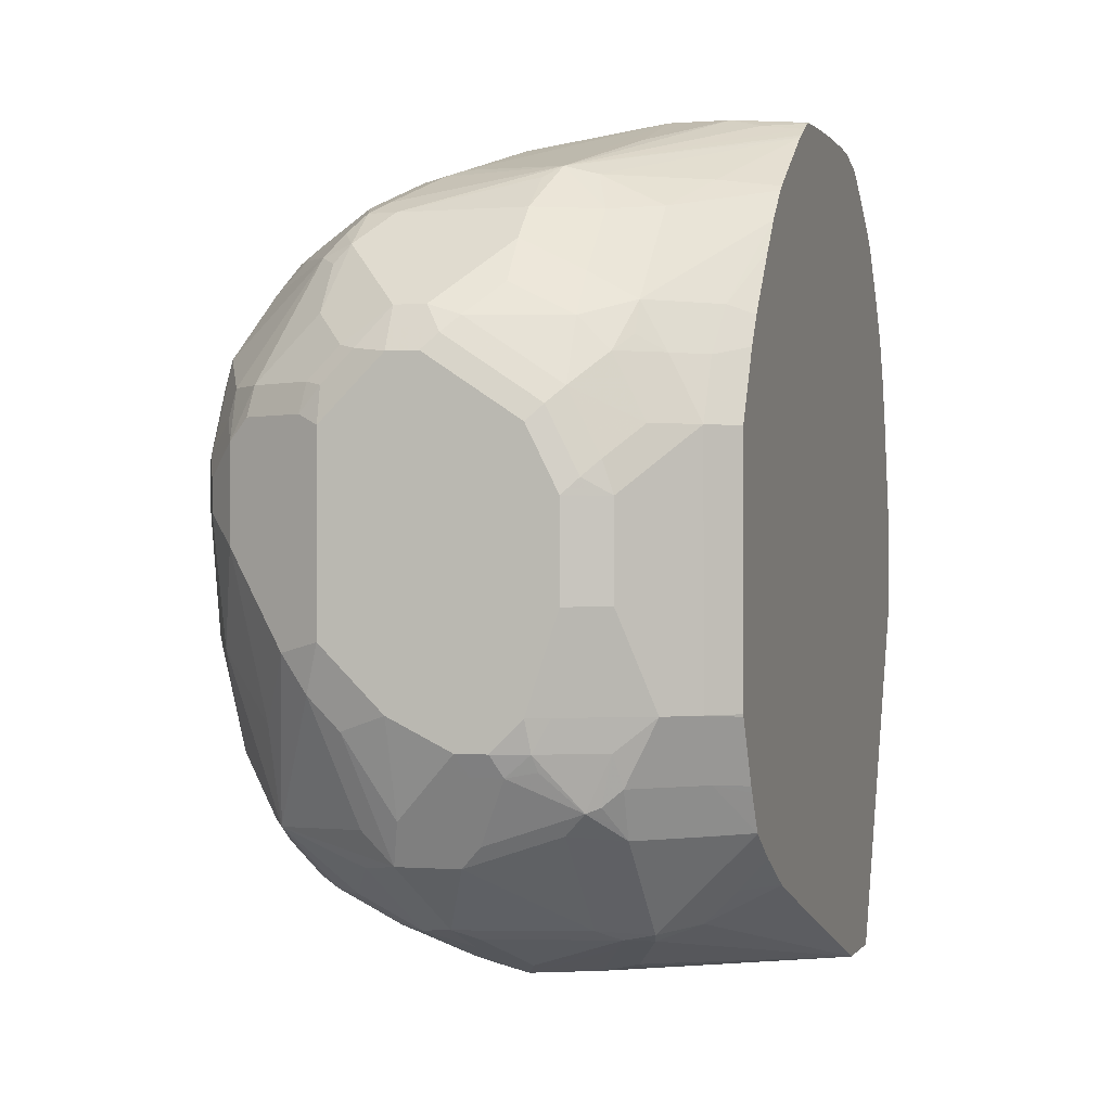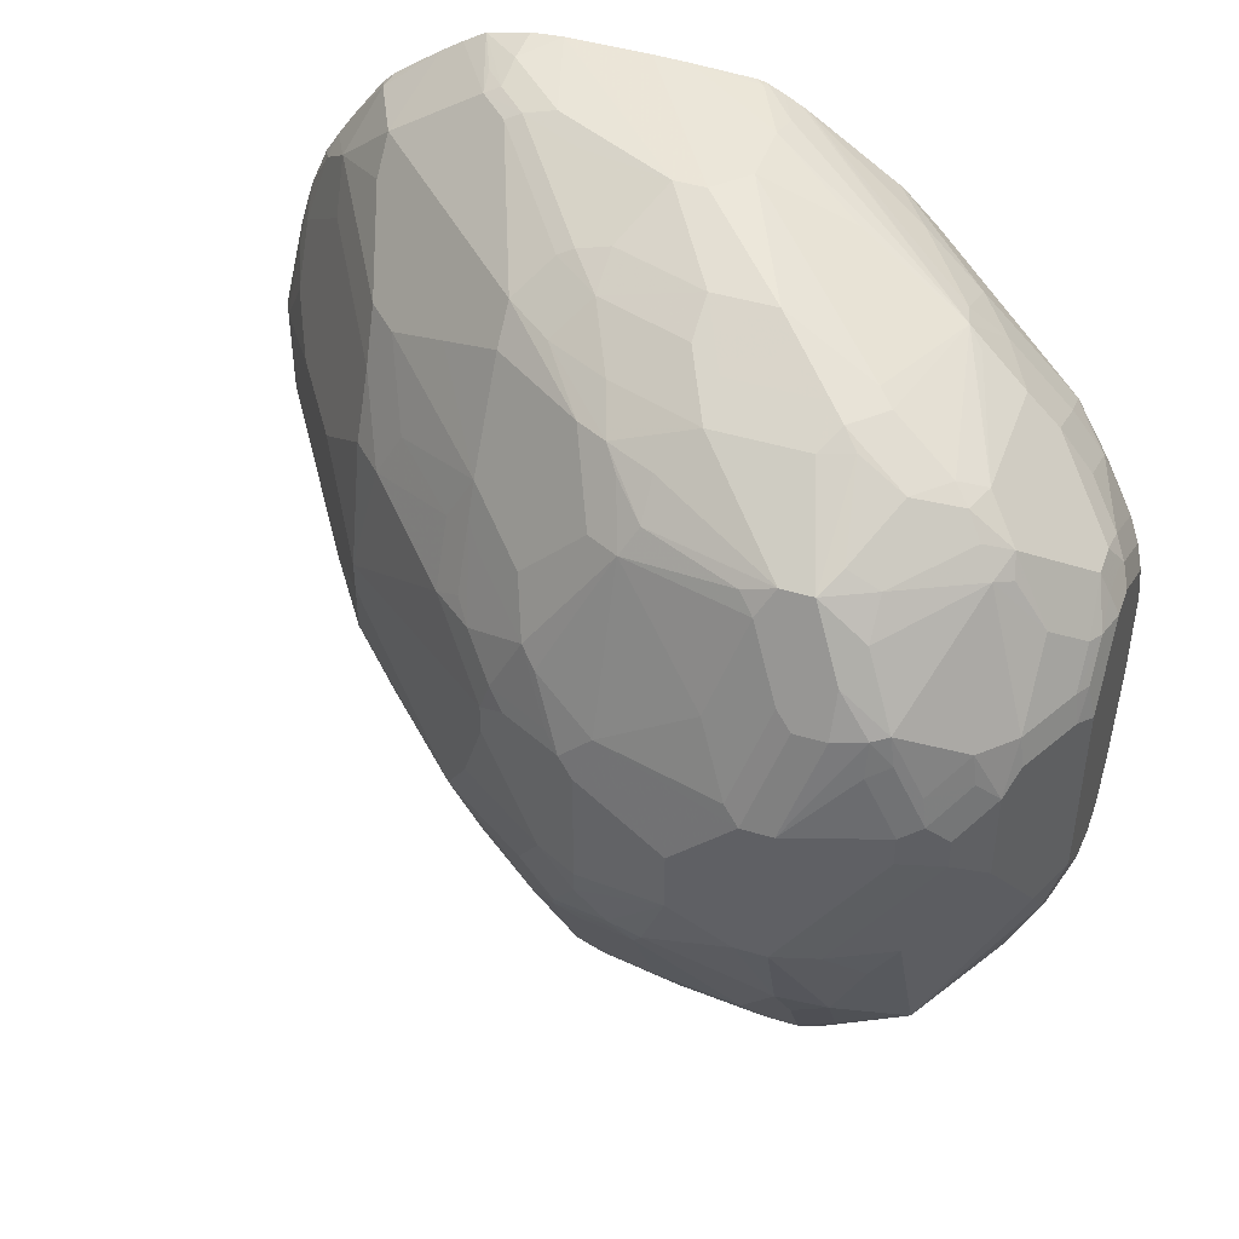
<metadata>
{"format":"obj","ext":"obj","renderer":"f3d","projection":"perspective","resolution":1024,"background":"white","views":[{"elev":-0.3,"azim":16.6,"up":"+Y"},{"elev":45.2,"azim":-70.7,"up":"+Y"}]}
</metadata>
<code>
v -0.5403 0.5847 -0.09388
v -0.6012 0.5823 -0.07514
v -0.6388 0.5823 -3.907e-05
v -0.5403 0.5847 -0.04435
v -0.5403 0.5833 -0.1127
v -0.5636 0.5823 -0.1127
v -0.6035 0.5777 -0.09388
v -0.6223 0.5777 -0.05635
v -0.5847 0.5777 -0.1127
v -0.6411 0.5777 -0.01878
v -0.6763 0.5636 -0.01878
v -0.6951 0.5636 0.03754
v -0.6388 0.5823 0.01875
v -0.62 0.5823 0.03754
v -0.5824 0.5823 0.03754
v -0.5403 0.584 -0.0233
v -0.5403 0.5777 -0.1384
v -0.6059 0.5729 -0.1033
v -0.681 0.5542 -0.04693
v -0.6787 0.5589 -0.03757
v -0.5871 0.5729 -0.1221
v -0.5699 0.5761 -0.1252
v -0.7014 0.551 -0.01878
v -0.7201 0.551 0.03754
v -0.7577 0.5323 0.05633
v -0.7327 0.5448 0.05633
v -0.6951 0.5636 0.07512
v -0.7139 0.5448 0.1315
v -0.6481 0.5401 0.1596
v -0.62 0.5636 0.09391
v -0.5403 0.5812 0.01933
v -0.5448 0.5823 0.01875
v -0.5636 0.5777 0.03991
v -0.5403 0.5823 0.01422
v -0.5403 0.5691 -0.152
v -0.6998 0.5354 -0.06572
v -0.5871 0.5354 -0.1785
v -0.7389 0.5323 -3.907e-05
v -0.7201 0.5323 -0.03757
v -0.8141 0.4947 0.1127
v -0.7577 0.5323 0.1127
v -0.7656 0.5166 0.009382
v -0.7765 0.5135 0.03754
v -0.7327 0.5448 0.1127
v -0.7233 0.5401 0.1409
v -0.6576 0.5331 0.1691
v -0.6576 0.5135 0.1941
v -0.62 0.5135 0.1753
v -0.6294 0.5354 0.155
v -0.5403 0.5695 0.04175
v -0.5403 0.5713 0.03854
v -0.5403 0.5765 0.02886
v -0.7421 0.5213 0.1784
v -0.7327 0.5135 0.1941
v -0.5403 0.56 -0.1655
v -0.6998 0.4978 -0.1033
v -0.7186 0.5166 -0.06572
v -0.7561 0.5166 -0.009355
v -0.5495 0.5354 -0.1972
v -0.5683 0.4978 -0.216
v -0.6059 0.5166 -0.1785
v -0.6623 0.479 -0.1597
v -0.8149 0.4884 0.09391
v -0.8219 0.479 0.1033
v -0.8203 0.4822 0.1127
v -0.8141 0.4947 0.1315
v -0.7953 0.4947 0.03754
v -0.7514 0.5331 0.1315
v -0.7421 0.5401 0.1221
v -0.7937 0.479 0.009382
v -0.8031 0.479 0.02817
v -0.7773 0.5072 0.01875
v -0.6576 0.4947 0.2129
v -0.62 0.4759 0.2129
v -0.5918 0.5166 0.155
v -0.573 0.5354 0.1174
v -0.5403 0.5338 0.09491
v -0.7514 0.5143 0.1879
v -0.7609 0.5213 0.1596
v -0.7514 0.4947 0.2129
v -0.5403 0.5394 -0.1936
v -0.7561 0.4603 -0.06572
v -0.681 0.479 -0.1409
v -0.5403 0.5318 -0.2012
v -0.5403 0.5037 -0.2218
v -0.5403 0.4901 -0.231
v -0.5495 0.479 -0.2348
v -0.5511 0.4321 -0.2505
v -0.5887 0.4697 -0.2129
v -0.6826 0.4509 -0.1565
v -0.8407 0.4227 0.08454
v -0.8407 0.4415 0.1221
v -0.8203 0.4822 0.1315
v -0.8329 0.4571 0.1503
v -0.8172 0.4743 0.1596
v -0.7984 0.4931 0.1596
v -0.7984 0.5025 0.1409
v -0.7937 0.4415 -0.02814
v -0.8149 0.4133 -0.01878
v -0.8219 0.4039 -0.009355
v -0.8407 0.3851 0.02817
v -0.6763 0.4759 0.2317
v -0.6576 0.4697 0.2324
v -0.5918 0.4603 0.2113
v -0.62 0.4509 0.2324
v -0.6106 0.4603 0.2207
v -0.5403 0.5307 0.09865
v -0.5448 0.5323 0.1002
v -0.7609 0.5025 0.1972
v -0.7702 0.4884 0.2066
v -0.7609 0.4837 0.216
v -0.7609 0.4555 0.2348
v -0.7327 0.4759 0.2317
v -0.7186 0.4415 -0.1221
v -0.7577 0.4321 -0.08141
v -0.7656 0.4415 -0.06572
v -0.7773 0.4321 -0.05635
v -0.5403 0.4765 -0.2395
v -0.5403 0.4526 -0.2498
v -0.5403 0.4413 -0.2536
v -0.5472 0.4133 -0.2583
v -0.5699 0.3945 -0.2505
v -0.645 0.4133 -0.1941
v -0.6826 0.3945 -0.1753
v -0.7014 0.4133 -0.1565
v -0.7201 0.4133 -0.1377
v -0.8595 0.3851 0.1033
v -0.8642 0.3757 0.1127
v -0.8454 0.4321 0.1315
v -0.8454 0.4321 0.1503
v -0.8407 0.4344 0.1691
v -0.836 0.4367 0.1784
v -0.8337 0.3757 -3.907e-05
v -0.7961 0.3945 -0.05635
v -0.8149 0.3757 -0.03757
v -0.8407 0.3663 0.009382
v -0.6951 0.4571 0.2505
v -0.6763 0.4509 0.2512
v -0.6012 0.4321 0.2324
v -0.5918 0.4415 0.2207
v -0.5761 0.4321 0.2129
v -0.573 0.4603 0.1925
v -0.5403 0.512 0.1174
v -0.62 0.4133 0.2512
v -0.8172 0.418 0.216
v -0.7984 0.418 0.2348
v -0.7609 0.418 0.2536
v -0.7421 0.4367 0.2536
v -0.7139 0.4571 0.2505
v -0.7765 0.3945 -0.08141
v -0.7843 0.4039 -0.06572
v -0.5403 0.4194 -0.2598
v -0.5403 0.3569 -0.2746
v -0.5511 0.3569 -0.2692
v -0.6074 0.3757 -0.2317
v -0.7201 0.3381 -0.1565
v -0.6638 0.3757 -0.1941
v -0.8642 0.3757 0.1315
v -0.8642 0.3381 0.07512
v -0.8454 0.4133 0.1691
v -0.8391 0.4196 0.1816
v -0.836 0.3992 0.1972
v -0.7953 0.3757 -0.06262
v -0.8141 0.3569 -0.04383
v -0.8219 0.3663 -0.02814
v -0.8454 0.3569 0.01875
v -0.8203 0.3569 -0.0313
v -0.6951 0.4446 0.2567
v -0.6857 0.4415 0.2583
v -0.5824 0.3945 0.2324
v -0.5573 0.3945 0.2129
v -0.5573 0.4321 0.1941
v -0.5542 0.4603 0.1737
v -0.5403 0.493 0.1329
v -0.6294 0.4039 0.2583
v -0.6106 0.3663 0.2583
v -0.6012 0.3757 0.2512
v -0.8203 0.4008 0.2192
v -0.8141 0.3882 0.2317
v -0.8015 0.4008 0.238
v -0.764 0.4008 0.2567
v -0.7514 0.4156 0.2583
v -0.7327 0.4344 0.2583
v -0.7139 0.4446 0.2567
v -0.5403 0.3006 -0.2746
v -0.5511 0.3006 -0.2692
v -0.7201 0.3194 -0.1565
v -0.6638 0.2818 -0.1941
v -0.8642 0.2818 0.1315
v -0.8454 0.3757 0.1879
v -0.8642 0.3006 0.07512
v -0.8391 0.382 0.2004
v -0.8141 0.3381 -0.04383
v -0.8454 0.2818 0.01875
v -0.8203 0.3381 -0.0313
v -0.6951 0.4321 0.263
v -0.6388 0.3945 0.263
v -0.5949 0.3569 0.2505
v -0.5573 0.2442 0.2129
v -0.5403 0.3945 0.195
v -0.5403 0.3997 0.1924
v -0.5403 0.4373 0.1736
v -0.5403 0.4554 0.1623
v -0.6074 0.3569 0.2567
v -0.62 0.3569 0.263
v -0.8329 0.3694 0.2129
v -0.8141 0.3319 0.2317
v -0.764 0.2881 0.2567
v -0.7514 0.3945 0.263
v -0.7327 0.4133 0.263
v -0.7139 0.4321 0.263
v -0.5403 0.2863 -0.2734
v -0.5448 0.2818 -0.27
v -0.6576 0.263 -0.1949
v -0.7045 0.2724 -0.1644
v -0.7765 0.2442 -0.08141
v -0.7953 0.2818 -0.06262
v -0.8642 0.2818 0.1127
v -0.8454 0.2255 0.1315
v -0.836 0.2161 0.1596
v -0.8516 0.2756 0.1565
v -0.8329 0.3506 0.2129
v -0.8454 0.3569 0.1879
v -0.8454 0.2442 0.05633
v -0.8407 0.263 0.01643
v -0.8407 0.2442 0.03522
v -0.8329 0.2818 -0.00625
v -0.5949 0.3006 0.2505
v -0.5573 0.2067 0.1941
v -0.5403 0.2052 0.1758
v -0.5403 0.2428 0.1946
v -0.5403 0.2442 0.195
v -0.5761 0.2442 0.2317
v -0.5949 0.2067 0.2317
v -0.6074 0.3006 0.2567
v -0.62 0.3006 0.263
v -0.7765 0.2756 0.2505
v -0.8329 0.2756 0.1941
v -0.7984 0.2349 0.216
v -0.7514 0.2818 0.263
v -0.5403 0.07145 -0.1811
v -0.5636 0.263 -0.2512
v -0.5824 0.2442 -0.2325
v -0.6669 0.2349 -0.1738
v -0.7045 0.2536 -0.155
v -0.7201 0.2442 -0.1377
v -0.7609 0.2161 -0.07983
v -0.7796 0.2161 -0.06104
v -0.7984 0.1973 -0.02346
v -0.7953 0.2255 -0.04383
v -0.8141 0.2442 -0.02504
v -0.7045 0.2161 -0.1362
v -0.8329 0.2004 0.1378
v -0.8203 0.1753 0.1064
v -0.8172 0.1785 0.1596
v -0.7984 0.1785 0.1972
v -0.811 0.2035 0.191
v -0.8329 0.238 0.1753
v -0.836 0.2536 0.1784
v -0.8391 0.2317 0.05007
v -0.8219 0.2255 -0.002355
v -0.8172 0.2161 -0.004723
v -0.836 0.2349 0.03286
v -0.5777 0.1785 0.1972
v -0.5403 0.1788 0.16
v -0.5403 0.2015 0.1736
v -0.6262 0.2442 0.2567
v -0.5988 0.2255 0.2395
v -0.6059 0.1973 0.2348
v -0.6012 0.1879 0.2254
v -0.5965 0.1785 0.216
v -0.6388 0.2442 0.263
v -0.7609 0.2536 0.2536
v -0.7327 0.263 0.263
v -0.7483 0.2662 0.2599
v -0.5403 0.07145 -0.1261
v -0.5448 0.07145 -0.169
v -0.7139 0.09396 0.03754
v -0.7264 0.1002 0.03128
v -0.7233 0.1034 0.01407
v -0.7609 0.1221 0.01407
v -0.7796 0.1409 -0.004723
v -0.7609 0.1597 -0.04225
v -0.6857 0.1597 -0.1174
v -0.6951 0.2442 -0.1573
v -0.7984 0.1785 -0.004723
v -0.8203 0.1753 0.1252
v -0.8141 0.1628 0.1378
v -0.8203 0.1941 0.05007
v -0.8015 0.1566 0.05007
v -0.7953 0.144 0.06259
v -0.8141 0.1628 0.119
v -0.811 0.166 0.1534
v -0.7953 0.1628 0.1753
v -0.7796 0.1409 0.1596
v -0.7609 0.1409 0.1784
v -0.7421 0.1597 0.216
v -0.7201 0.1628 0.2317
v -0.7389 0.1816 0.2317
v -0.8203 0.2129 0.01249
v -0.5589 0.1785 0.1784
v -0.5777 0.1409 0.1596
v -0.5589 0.1597 0.1596
v -0.5403 0.1782 0.1593
v -0.6364 0.2255 0.2583
v -0.6137 0.1941 0.238
v -0.6262 0.1816 0.2317
v -0.5965 0.1221 0.1596
v -0.6576 0.2255 0.263
v -0.7421 0.2349 0.2536
v -0.7295 0.2474 0.2599
v -0.7139 0.2442 0.263
v -0.5448 0.07145 -0.1465
v -0.5403 0.1248 0.03901
v -0.5761 0.1253 0.1315
v -0.5988 0.1174 0.1503
v -0.6176 0.09863 0.1127
v -0.62 0.09396 0.09391
v -0.6388 0.09396 0.1127
v -0.6763 0.09396 0.1315
v -0.6951 0.09396 0.1127
v -0.7139 0.09396 0.07512
v -0.7389 0.1065 0.0438
v -0.764 0.119 0.03128
v -0.7828 0.1378 0.01249
v -0.7953 0.144 0.1378
v -0.7765 0.1253 0.0438
v -0.7922 0.1472 0.1534
v -0.7609 0.1221 0.1221
v -0.7421 0.1221 0.1596
v -0.7233 0.1221 0.1784
v -0.7014 0.1253 0.1941
v -0.6826 0.1628 0.2317
v -0.7076 0.1753 0.238
v -0.7139 0.1879 0.2442
v -0.5573 0.144 0.1315
v -0.5403 0.1623 0.133
v -0.6513 0.2129 0.2567
v -0.6341 0.2161 0.2536
v -0.6701 0.1753 0.238
v -0.6262 0.1253 0.1753
v -0.6137 0.119 0.1628
v -0.6763 0.2255 0.263
v -0.5403 0.1435 0.09538
v -0.62 0.1128 0.1503
v -0.7045 0.1034 0.1409
v -0.692 0.09708 0.1283
v -0.6701 0.1002 0.144
v -0.6826 0.1065 0.1565
v -0.6951 0.1128 0.1691
v -0.7514 0.1128 0.09391
v -0.7389 0.1065 0.08138
v -0.7765 0.1253 0.1002
v -0.6889 0.119 0.1816
v -0.6701 0.2129 0.2567
f 213 241 242
f 214 242 243
f 212 241 213
f 214 243 241
f 214 241 244
f 214 244 245
f 213 242 214
f 214 245 215
f 216 250 251
f 215 246 216
f 216 247 248
f 216 248 249
f 216 249 250
f 216 251 227
f 216 227 217
f 216 252 247
f 216 246 252
f 215 245 246
f 208 237 240
f 196 205 197
f 207 238 239
f 196 274 312
f 218 224 219
f 196 312 343
f 196 343 309
f 196 309 272
f 196 272 236
f 196 236 205
f 198 204 235
f 207 239 237
f 198 235 228
f 199 230 231
f 199 231 232
f 199 228 233
f 199 233 234
f 199 234 229
f 204 205 236
f 204 236 235
f 207 222 238
f 199 229 230
f 219 253 220
f 234 271 264
f 219 254 287
f 229 266 230
f 233 267 305
f 233 305 268
f 233 268 234
f 234 268 269
f 234 269 270
f 234 270 271
f 235 236 272
f 229 265 266
f 235 272 267
f 237 239 256
f 237 256 273
f 238 259 257
f 238 257 256
f 238 256 239
f 240 273 275
f 240 275 311
f 196 240 274
f 237 273 240
f 229 264 265
f 229 234 264
f 228 267 233
f 219 287 253
f 220 253 288
f 220 288 255
f 220 255 256
f 220 256 257
f 220 257 258
f 220 258 259
f 220 259 221
f 221 259 238
f 221 238 222
f 224 260 254
f 224 226 260
f 225 227 251
f 225 251 261
f 225 261 226
f 226 261 262
f 226 262 263
f 226 263 260
f 228 235 267
f 219 224 254
f 196 209 240
f 166 167 195
f 196 211 210
f 166 195 194
f 168 184 211
f 168 211 196
f 168 196 169
f 169 196 197
f 169 197 175
f 170 177 198
f 170 198 171
f 240 311 274
f 171 199 232
f 171 200 201
f 171 201 202
f 171 202 172
f 171 198 228
f 171 228 199
f 172 202 173
f 173 202 203
f 173 203 174
f 171 232 200
f 175 197 205
f 164 167 165
f 164 193 195
f 153 186 154
f 154 186 188
f 154 188 157
f 154 157 155
f 156 157 188
f 156 188 187
f 156 187 193
f 156 193 164
f 164 195 167
f 156 164 163
f 158 223 190
f 158 190 160
f 159 166 194
f 159 194 191
f 160 190 192
f 160 192 161
f 161 192 162
f 162 192 178
f 158 189 223
f 175 205 176
f 176 204 198
f 176 198 177
f 187 217 193
f 188 214 215
f 189 218 219
f 189 219 220
f 189 220 221
f 189 221 222
f 189 222 223
f 190 223 222
f 187 216 217
f 190 222 206
f 191 224 218
f 191 194 225
f 191 225 226
f 191 226 224
f 193 217 227
f 193 227 195
f 194 195 227
f 194 227 225
f 190 206 192
f 187 215 216
f 187 188 215
f 186 214 188
f 176 205 204
f 178 192 206
f 178 206 179
f 179 207 237
f 179 237 208
f 179 208 181
f 179 181 180
f 179 206 222
f 179 222 207
f 181 208 240
f 181 240 209
f 181 209 182
f 182 209 210
f 182 210 183
f 183 210 211
f 183 211 184
f 185 212 186
f 186 212 213
f 186 213 214
f 196 210 209
f 241 243 242
f 274 311 312
f 241 313 277
f 298 332 333
f 302 308 315
f 302 315 336
f 302 336 303
f 303 336 304
f 304 336 337
f 305 309 338
f 305 338 339
f 298 335 310
f 305 339 306
f 306 338 340
f 306 340 333
f 306 333 307
f 307 333 341
f 308 342 316
f 308 316 315
f 308 341 342
f 309 343 355
f 306 339 338
f 309 355 338
f 298 334 335
f 298 333 340
f 289 300 325
f 289 325 290
f 290 325 291
f 291 325 327
f 342 354 348
f 291 327 353
f 291 353 326
f 293 326 328
f 298 340 334
f 293 328 294
f 295 328 326
f 295 326 329
f 295 329 330
f 295 330 296
f 296 331 297
f 296 330 331
f 297 331 332
f 297 332 298
f 294 328 295
f 310 312 311
f 310 335 312
f 312 335 343
f 324 327 325
f 326 353 329
f 329 353 351
f 330 346 331
f 331 346 350
f 331 350 332
f 332 350 349
f 332 349 348
f 323 353 327
f 332 348 354
f 332 342 341
f 332 341 333
f 334 340 338
f 334 338 355
f 334 355 335
f 335 355 343
f 336 344 337
f 153 185 186
f 332 354 342
f 323 352 353
f 322 353 352
f 322 351 353
f 314 344 315
f 315 344 336
f 316 342 345
f 316 345 317
f 317 345 319
f 317 319 318
f 319 345 320
f 320 346 347
f 320 347 321
f 320 345 342
f 320 342 348
f 320 348 349
f 320 349 350
f 320 350 346
f 321 347 346
f 321 346 330
f 321 330 329
f 321 329 351
f 321 351 322
f 288 326 293
f 241 276 313
f 288 291 326
f 286 325 300
f 251 262 261
f 253 287 288
f 254 260 289
f 254 289 290
f 254 290 291
f 254 291 292
f 254 292 288
f 254 288 287
f 250 262 251
f 255 288 293
f 256 294 295
f 256 295 296
f 256 296 297
f 256 297 298
f 256 298 299
f 256 299 273
f 256 293 294
f 257 259 258
f 255 293 256
f 260 263 300
f 249 262 250
f 249 282 286
f 241 277 278
f 241 278 279
f 241 279 280
f 241 280 281
f 241 281 282
f 241 282 283
f 241 283 284
f 241 284 252
f 249 286 262
f 241 252 244
f 244 285 245
f 245 285 252
f 245 252 246
f 247 283 248
f 247 252 284
f 247 284 283
f 248 283 282
f 248 282 249
f 244 252 285
f 260 300 289
f 262 286 300
f 262 300 263
f 276 317 318
f 276 318 319
f 276 319 320
f 276 320 321
f 276 321 322
f 276 322 313
f 277 313 322
f 277 322 278
f 276 316 317
f 278 322 352
f 278 323 327
f 278 327 324
f 278 324 279
f 279 324 281
f 279 281 280
f 281 324 325
f 281 325 282
f 282 325 286
f 278 352 323
f 276 315 316
f 276 314 315
f 273 311 275
f 264 301 265
f 264 271 308
f 264 308 302
f 264 302 303
f 264 303 301
f 265 303 304
f 265 301 303
f 267 272 305
f 268 306 269
f 268 305 306
f 269 306 270
f 270 306 271
f 271 306 307
f 271 307 341
f 271 341 308
f 272 309 305
f 273 299 298
f 273 298 310
f 273 310 311
f 288 292 291
f 150 156 163
f 14 30 15
f 148 183 149
f 29 49 50
f 29 50 51
f 29 51 52
f 29 52 33
f 29 45 53
f 29 53 54
f 29 54 46
f 31 33 52
f 29 48 49
f 31 34 32
f 36 56 57
f 36 57 58
f 36 58 39
f 36 37 62
f 36 62 56
f 37 55 59
f 37 59 60
f 37 60 61
f 35 55 37
f 37 61 62
f 29 47 48
f 28 45 29
f 19 36 23
f 19 23 20
f 21 35 37
f 21 37 36
f 23 38 25
f 23 25 24
f 23 36 39
f 23 39 38
f 29 46 47
f 25 40 66
f 25 41 44
f 25 44 26
f 25 38 42
f 25 42 43
f 25 43 40
f 27 44 28
f 28 44 69
f 28 69 45
f 25 66 41
f 18 21 36
f 38 39 42
f 40 63 64
f 47 73 74
f 47 74 48
f 48 74 104
f 48 104 75
f 48 75 49
f 49 75 76
f 49 76 50
f 50 76 77
f 47 102 73
f 53 78 54
f 54 78 80
f 55 81 59
f 56 82 57
f 56 62 83
f 56 83 82
f 57 82 70
f 57 70 58
f 59 81 84
f 53 79 78
f 39 58 42
f 47 137 102
f 47 113 149
f 40 64 65
f 40 65 93
f 40 93 66
f 40 43 67
f 40 67 63
f 41 66 68
f 41 68 69
f 41 69 44
f 47 149 137
f 42 58 70
f 42 71 72
f 42 72 67
f 42 67 43
f 45 69 79
f 45 79 53
f 46 54 47
f 47 54 80
f 47 80 113
f 42 70 71
f 18 36 19
f 17 35 21
f 17 21 22
f 1 265 304
f 1 304 337
f 1 337 344
f 1 344 314
f 1 314 276
f 1 276 241
f 1 241 212
f 1 212 185
f 1 266 265
f 1 185 153
f 1 152 120
f 1 120 119
f 1 119 118
f 1 118 86
f 1 86 85
f 1 85 84
f 1 84 81
f 1 81 55
f 1 153 152
f 1 55 35
f 1 230 266
f 1 232 231
f 1 2 3
f 1 3 13
f 1 13 4
f 1 4 16
f 1 16 34
f 149 183 184
f 1 31 52
f 1 52 51
f 1 231 230
f 1 51 50
f 1 77 107
f 1 107 143
f 1 143 174
f 1 174 203
f 1 203 202
f 1 202 201
f 1 201 200
f 1 200 232
f 1 50 77
f 1 35 17
f 1 17 5
f 1 5 6
f 9 22 21
f 11 23 12
f 11 20 23
f 12 23 24
f 12 24 25
f 12 25 26
f 12 26 44
f 12 44 27
f 9 17 22
f 13 27 14
f 14 28 29
f 14 29 30
f 15 31 32
f 15 32 16
f 15 30 29
f 15 29 33
f 15 33 31
f 16 32 34
f 14 27 28
f 8 11 10
f 7 21 18
f 7 9 21
f 1 6 2
f 2 7 8
f 2 8 3
f 2 6 9
f 2 9 7
f 3 10 11
f 3 11 12
f 3 12 27
f 3 27 13
f 3 8 10
f 4 13 14
f 4 14 15
f 4 15 16
f 5 17 6
f 6 17 9
f 7 18 19
f 7 19 20
f 7 20 11
f 7 11 8
f 59 84 85
f 59 85 86
f 1 34 31
f 60 86 87
f 115 150 151
f 115 151 116
f 115 126 150
f 116 151 134
f 116 134 117
f 120 152 121
f 121 152 153
f 121 153 154
f 114 126 115
f 121 154 122
f 124 156 125
f 124 157 156
f 125 156 126
f 126 156 150
f 128 158 130
f 128 130 129
f 128 159 191
f 128 191 218
f 122 154 155
f 128 218 189
f 112 149 113
f 112 147 148
f 101 159 128
f 101 128 127
f 102 137 138
f 103 138 105
f 104 106 105
f 104 105 139
f 104 139 140
f 104 140 141
f 112 148 149
f 104 141 172
f 104 142 143
f 105 138 144
f 105 144 139
f 110 132 145
f 110 145 146
f 110 146 112
f 110 112 111
f 112 146 147
f 104 172 142
f 101 136 159
f 128 189 158
f 131 158 160
f 139 144 170
f 141 171 172
f 142 172 173
f 142 173 143
f 143 173 174
f 144 169 175
f 144 175 176
f 144 176 177
f 139 141 140
f 144 177 170
f 145 178 179
f 145 179 146
f 146 179 180
f 146 180 181
f 146 181 147
f 147 182 183
f 147 183 148
f 59 86 60
f 145 162 178
f 130 158 131
f 139 171 141
f 138 169 144
f 131 160 161
f 131 161 132
f 132 161 162
f 132 162 145
f 133 135 165
f 133 165 136
f 134 151 150
f 134 150 163
f 139 170 171
f 134 163 164
f 135 164 165
f 136 166 159
f 136 165 167
f 136 167 166
f 137 149 184
f 137 184 168
f 137 168 169
f 137 169 138
f 134 164 135
f 100 136 101
f 147 181 182
f 99 134 135
f 70 82 98
f 71 99 100
f 71 100 101
f 71 101 91
f 73 102 138
f 73 138 103
f 73 103 105
f 73 105 74
f 70 99 71
f 74 105 106
f 75 107 108
f 75 108 76
f 75 104 143
f 75 143 107
f 76 108 77
f 77 108 107
f 78 109 80
f 78 79 97
f 74 106 104
f 78 97 96
f 70 98 99
f 68 97 79
f 99 135 133
f 60 88 89
f 60 90 62
f 60 62 61
f 62 90 83
f 63 67 71
f 63 71 64
f 64 91 92
f 68 79 69
f 64 92 65
f 65 92 93
f 66 93 94
f 66 94 132
f 66 132 95
f 66 95 96
f 66 96 97
f 66 97 68
f 67 72 71
f 64 71 91
f 78 96 109
f 60 89 90
f 80 110 111
f 90 125 126
f 90 123 124
f 91 127 92
f 91 101 127
f 92 128 129
f 92 129 130
f 92 130 93
f 92 127 128
f 90 124 125
f 93 130 94
f 94 131 132
f 95 132 110
f 95 110 96
f 96 110 109
f 99 133 136
f 99 136 100
f 80 109 110
f 99 117 134
f 94 130 131
f 88 90 89
f 60 87 88
f 88 124 123
f 88 123 90
f 80 112 113
f 82 83 114
f 82 114 115
f 82 115 116
f 82 116 117
f 82 117 99
f 82 99 98
f 83 90 126
f 80 111 112
f 86 118 87
f 88 157 124
f 88 155 157
f 83 126 114
f 88 121 122
f 88 122 155
f 88 119 120
f 87 119 88
f 87 118 119
f 88 120 121

</code>
